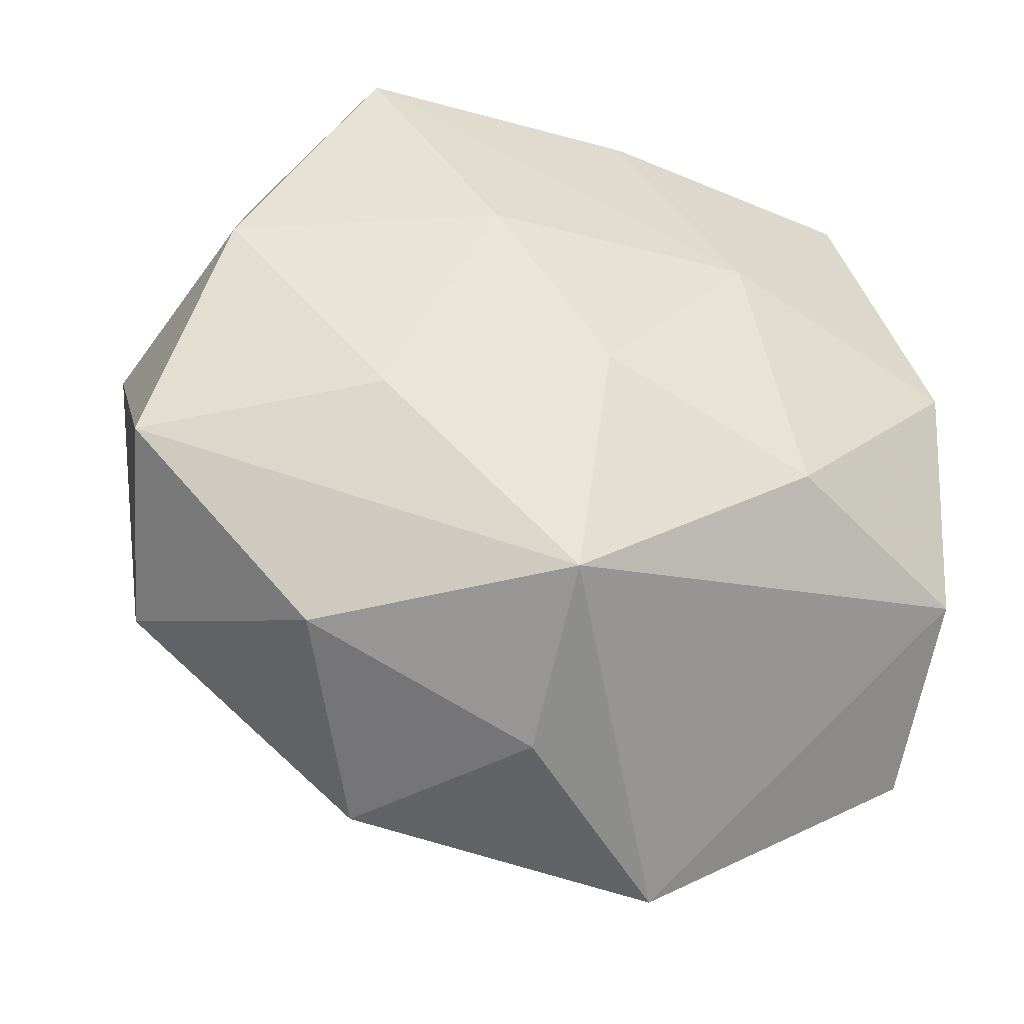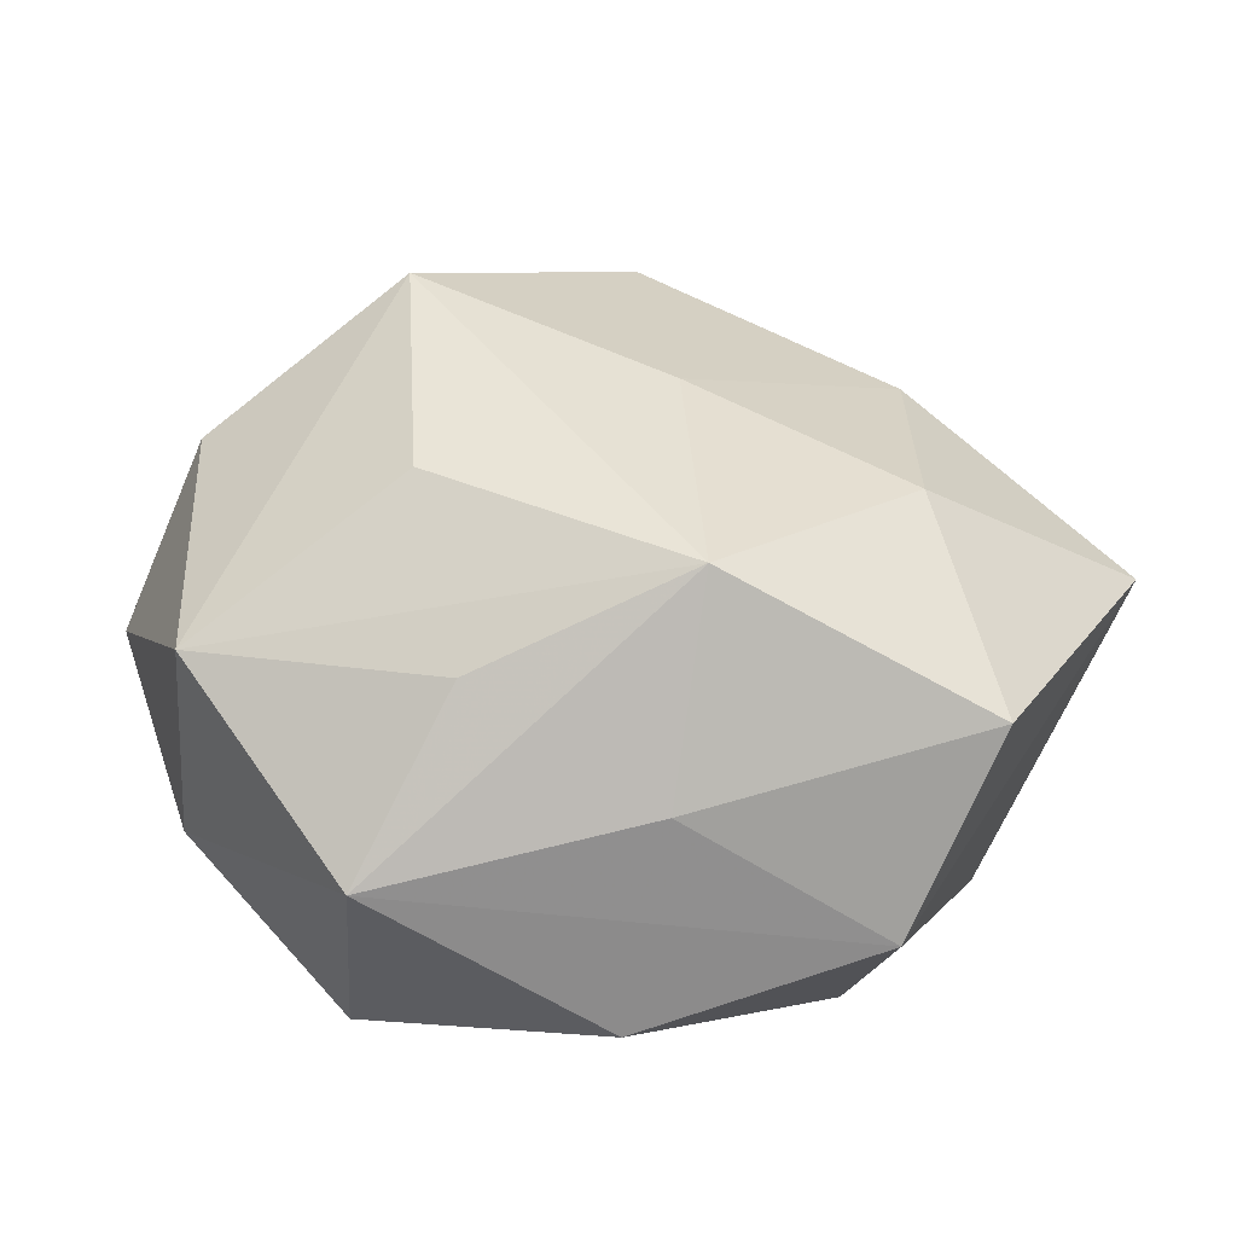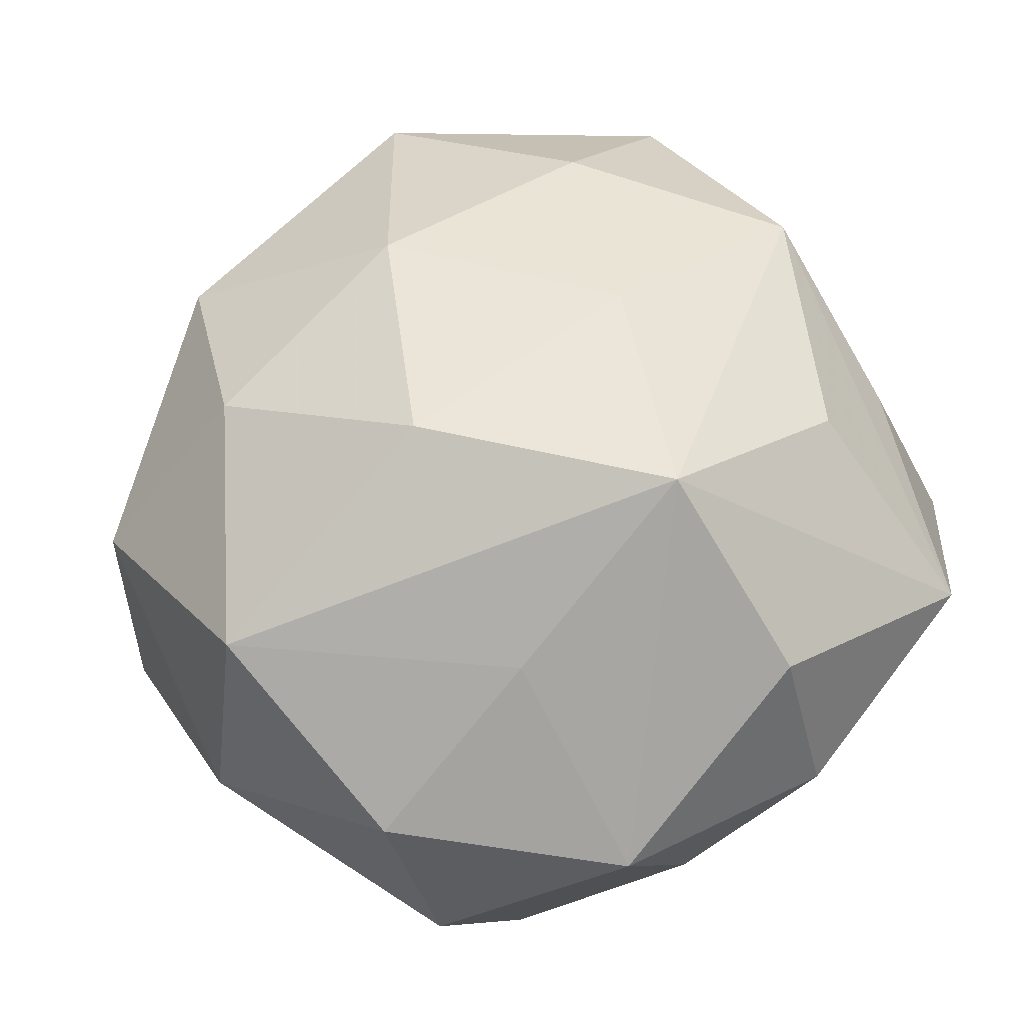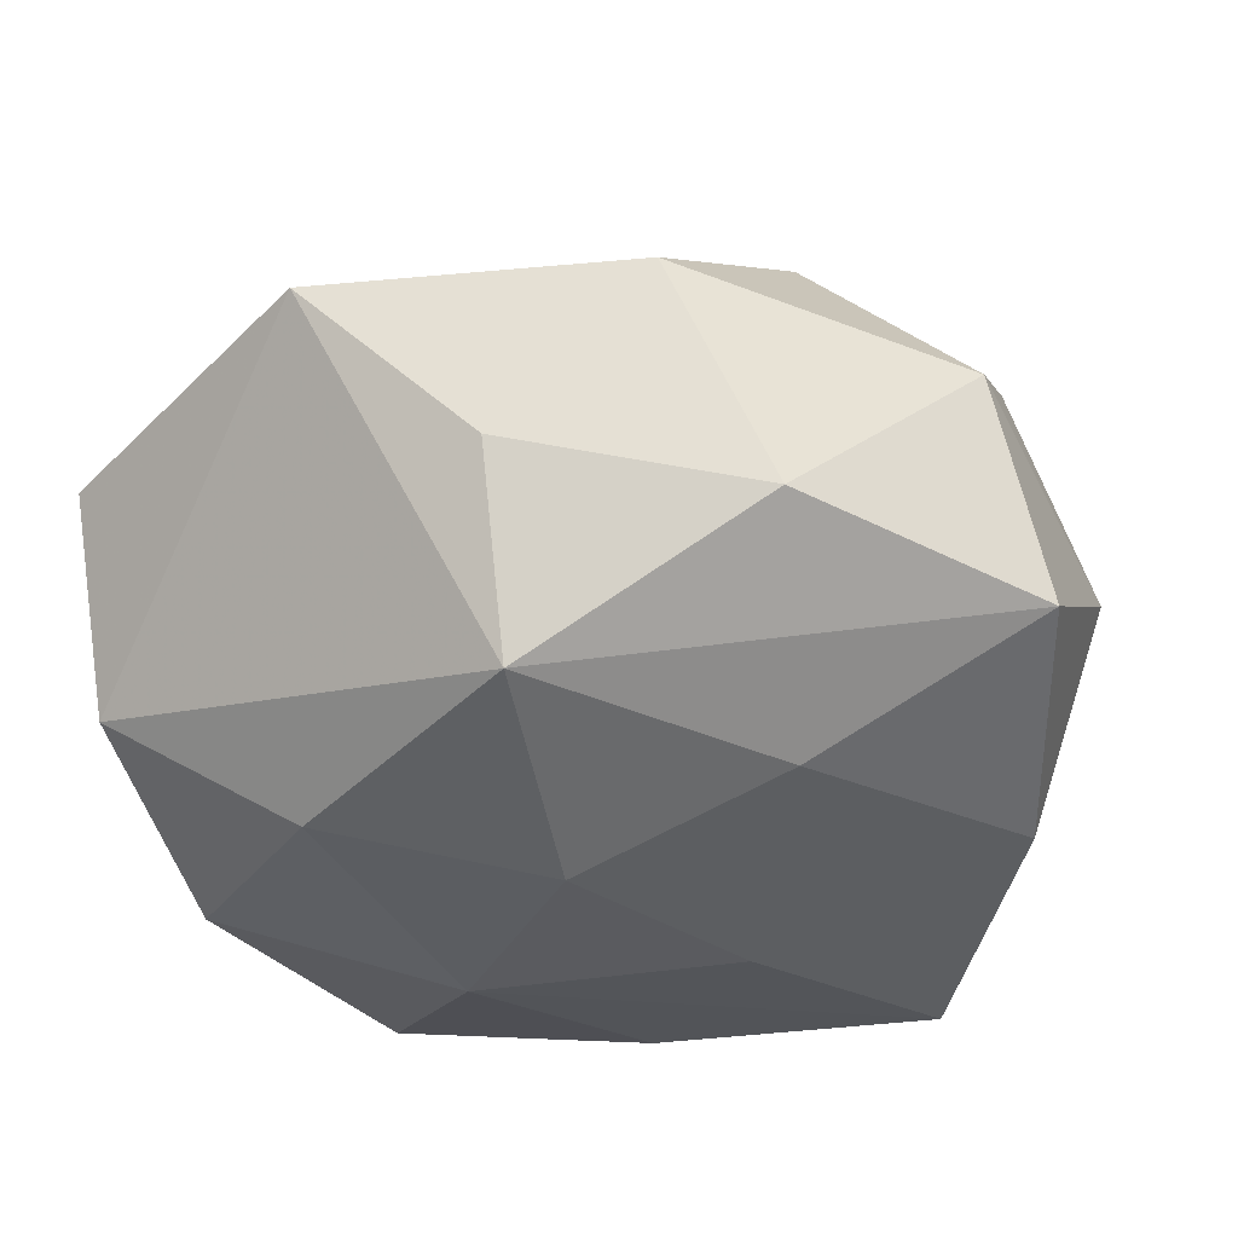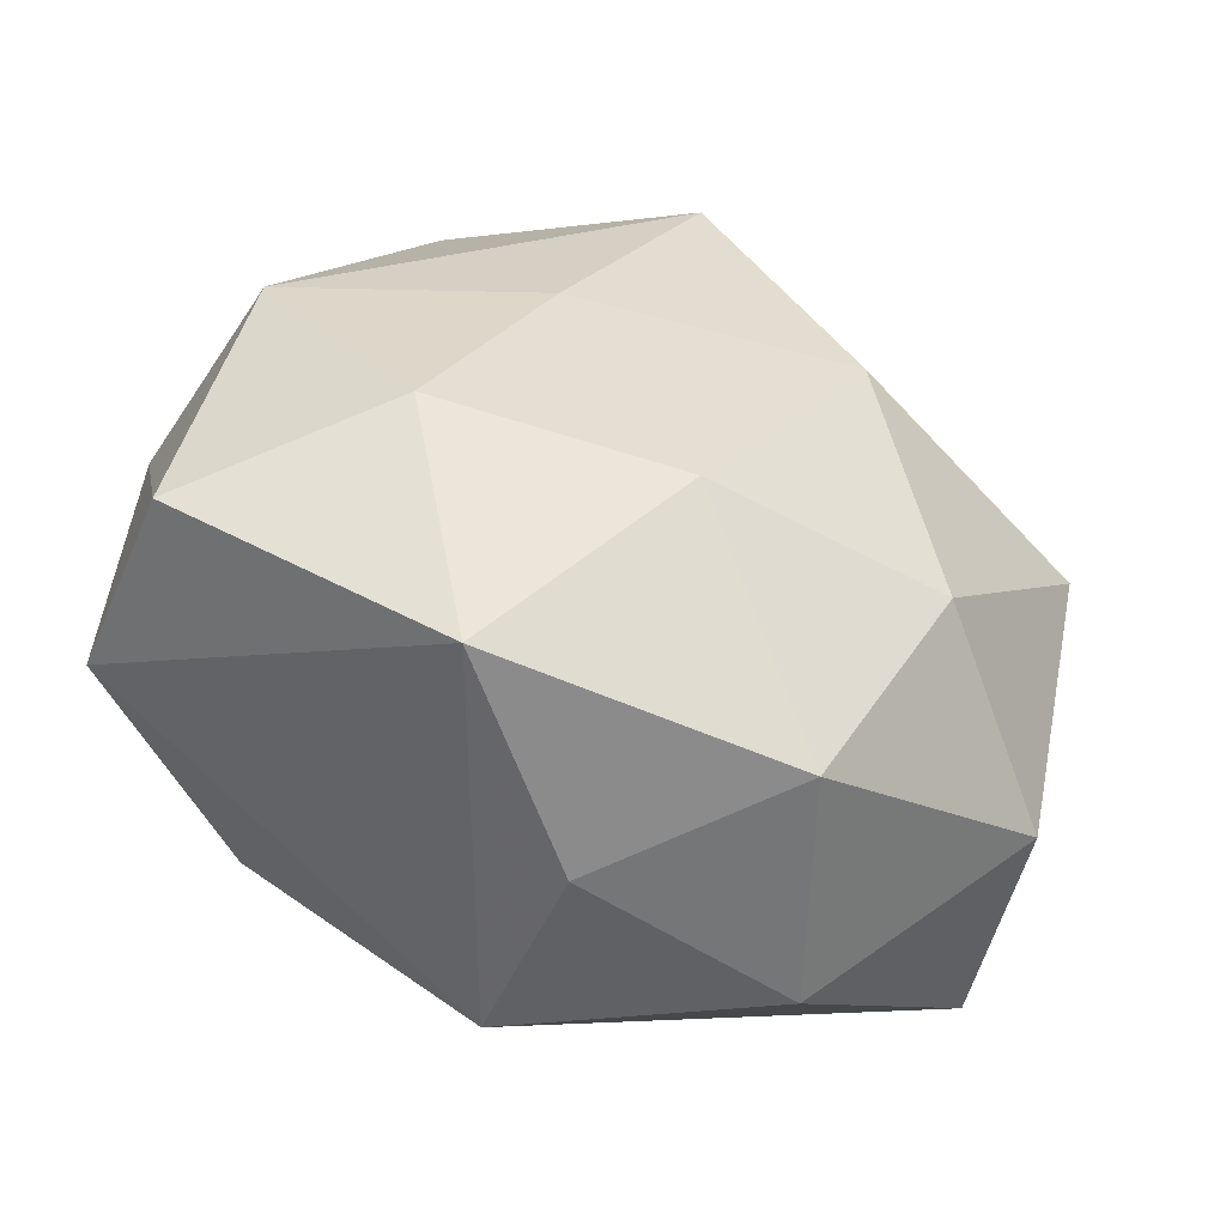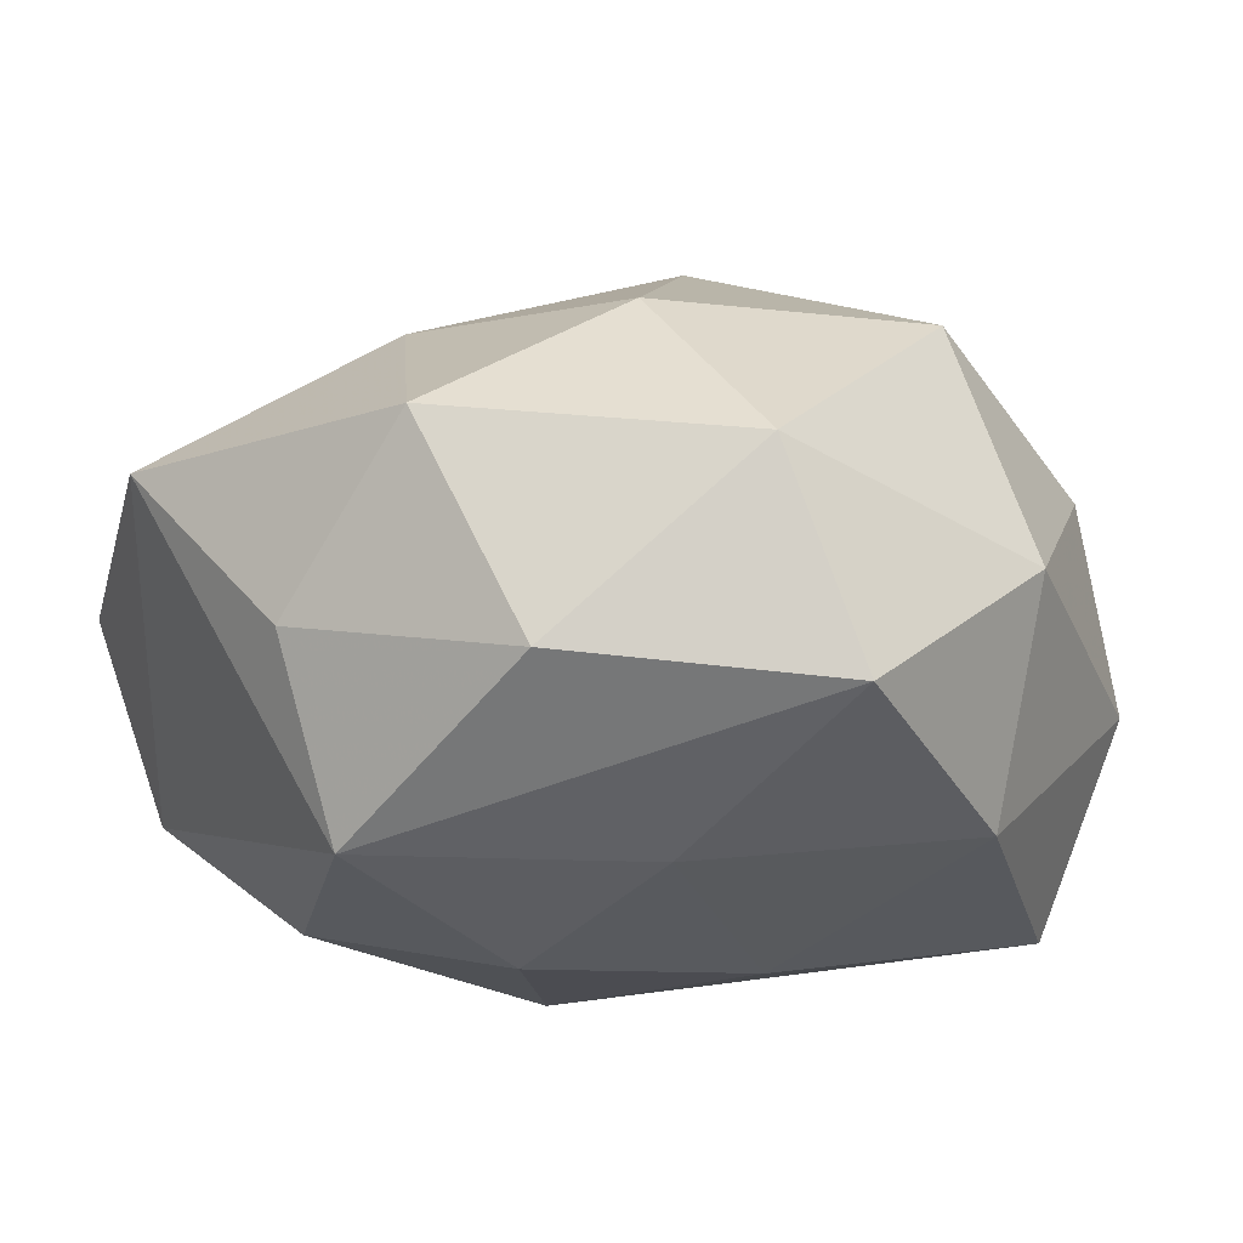
<metadata>
{"format":"obj","ext":"obj","renderer":"f3d","projection":"perspective","resolution":1024,"background":"white","views":[{"elev":-45.8,"azim":166.0,"up":"+Y"},{"elev":15.9,"azim":-94.0,"up":"+Z"},{"elev":66.2,"azim":143.6,"up":"+Z"},{"elev":-34.2,"azim":15.9,"up":"+Z"},{"elev":-70.8,"azim":-24.6,"up":"+Y"},{"elev":-16.1,"azim":44.1,"up":"+Z"}]}
</metadata>
<code>
v -0.04516 0.01686 0.01117
v -0.0006655 -0.03215 0.02924
v 0.01944 -0.04952 0.01174
v 0.02849 -0.02665 0.02675
v 0.009836 0.04748 -0.01163
v -0.01842 -0.006524 0.03432
v 0.04773 -0.0279 0.007507
v -0.006935 0.0515 0.005462
v -0.04611 0.001301 -0.02565
v 0.05208 -0.01974 -0.0163
v -0.0345 0.04399 0.01139
v 0.01428 -0.004742 0.03989
v -0.0307 0.02055 0.02839
v 0.02983 -0.04264 -0.01326
v -0.0332 0.0281 -0.02849
v 0.05403 0.005343 -0.000197
v -0.02903 -0.0301 0.02491
v 0.04261 0.02724 0.01438
v -0.004131 0.03367 -0.03105
v -0.02161 0.04499 -0.01204
v 0.04119 0.0359 -0.007874
v 0.04422 0.008807 -0.02554
v 0.01969 0.02424 0.02849
v -0.02507 -0.02334 -0.03109
v -0.04787 -0.03589 0.006354
v -0.04639 -0.006829 0.02233
v -0.005643 0.02057 0.04333
v 0.002206 -0.05074 -0.007379
v 0.02517 -0.01852 -0.02945
v -0.01692 0.005559 -0.03646
v -0.0476 -0.02583 -0.01627
v -0.017 -0.05498 0.01188
v -0.00692 0.04267 0.02631
v 0.002255 -0.04237 -0.02892
v 0.02862 0.03672 -0.03099
v 0.02079 0.0479 0.01193
v 0.0461 0.0001654 0.02653
v 0.0002301 -0.01529 -0.03675
v 0.01356 0.008018 -0.03598
v -0.04944 0.02766 -0.00881
v -0.05023 -0.00312 -0.001515
f 29 10 34
f 7 10 16
f 36 8 33
f 34 10 14
f 14 10 7
f 33 8 11
f 8 20 11
f 15 30 9
f 39 30 35
f 7 16 37
f 37 16 18
f 3 14 7
f 22 16 10
f 10 29 22
f 22 39 35
f 29 39 22
f 19 20 35
f 15 20 19
f 35 30 19
f 19 30 15
f 35 20 5
f 5 20 8
f 5 36 35
f 8 36 5
f 35 36 21
f 21 36 18
f 18 16 21
f 21 22 35
f 16 22 21
f 28 32 34
f 34 14 28
f 28 3 32
f 14 3 28
f 26 11 1
f 13 11 26
f 24 9 30
f 1 11 40
f 40 26 1
f 15 9 40
f 40 20 15
f 40 11 20
f 30 39 38
f 34 24 38
f 38 24 30
f 38 29 34
f 38 39 29
f 12 37 27
f 33 11 27
f 27 11 13
f 13 26 27
f 27 36 33
f 32 3 2
f 17 32 2
f 4 37 12
f 12 2 4
f 4 2 3
f 7 37 4
f 4 3 7
f 25 32 17
f 17 26 25
f 23 37 18
f 23 27 37
f 18 36 23
f 36 27 23
f 6 26 17
f 6 27 26
f 12 27 6
f 17 2 6
f 6 2 12
f 26 40 41
f 41 25 26
f 34 32 31
f 32 25 31
f 31 24 34
f 9 24 31
f 25 41 31
f 31 40 9
f 31 41 40

</code>
